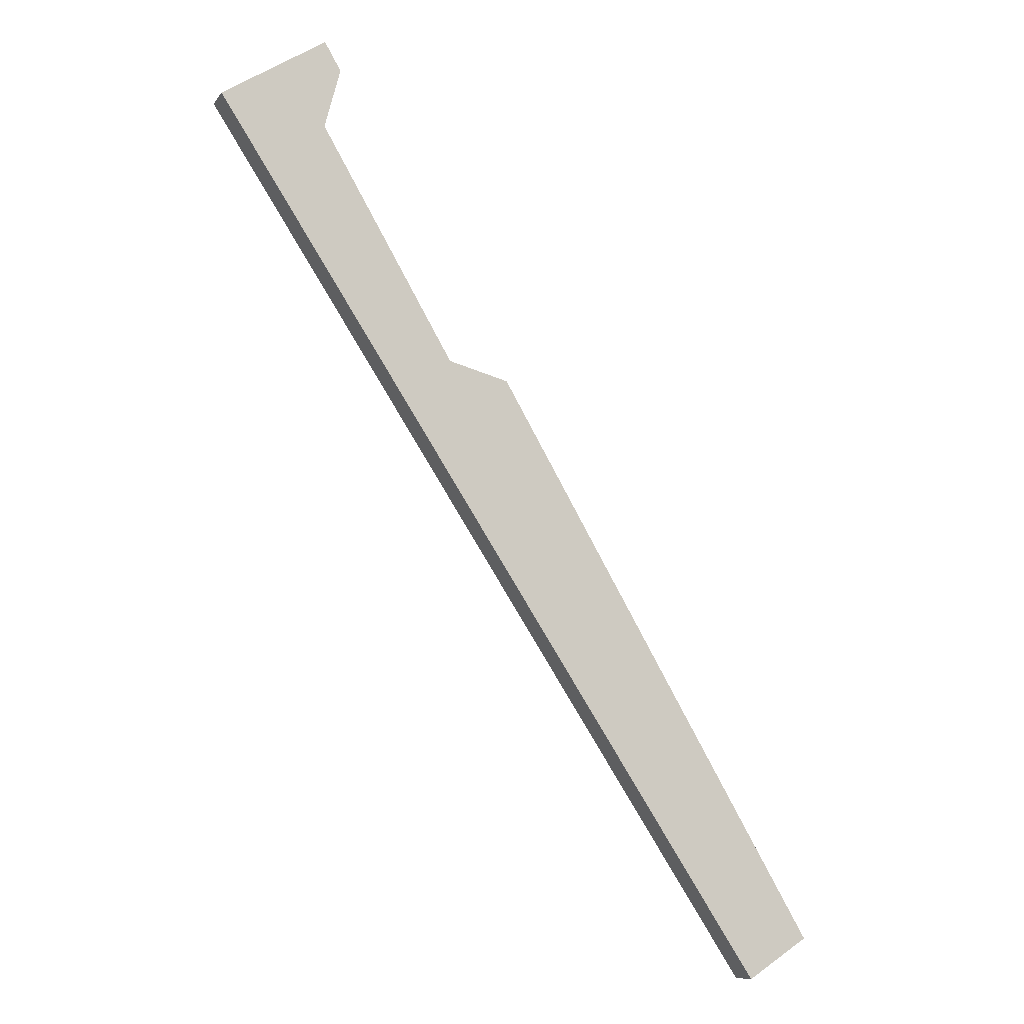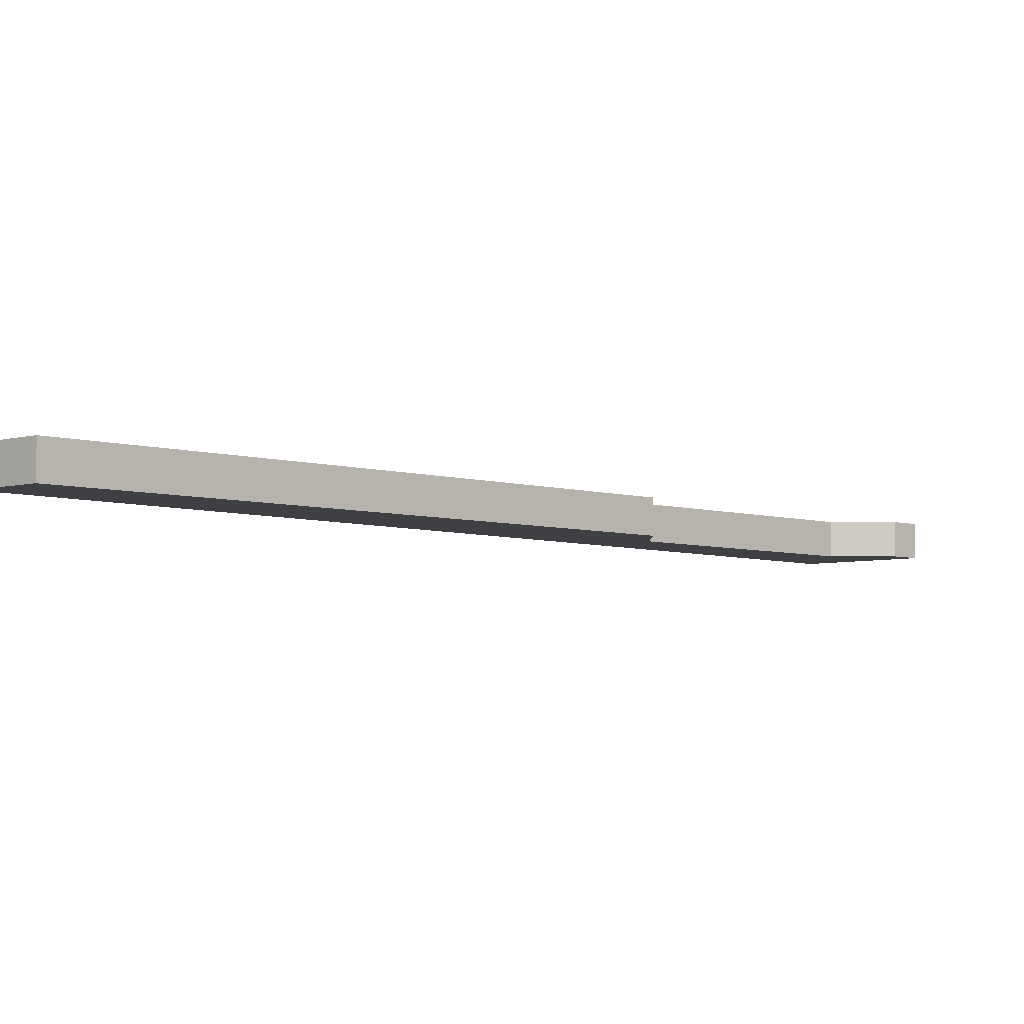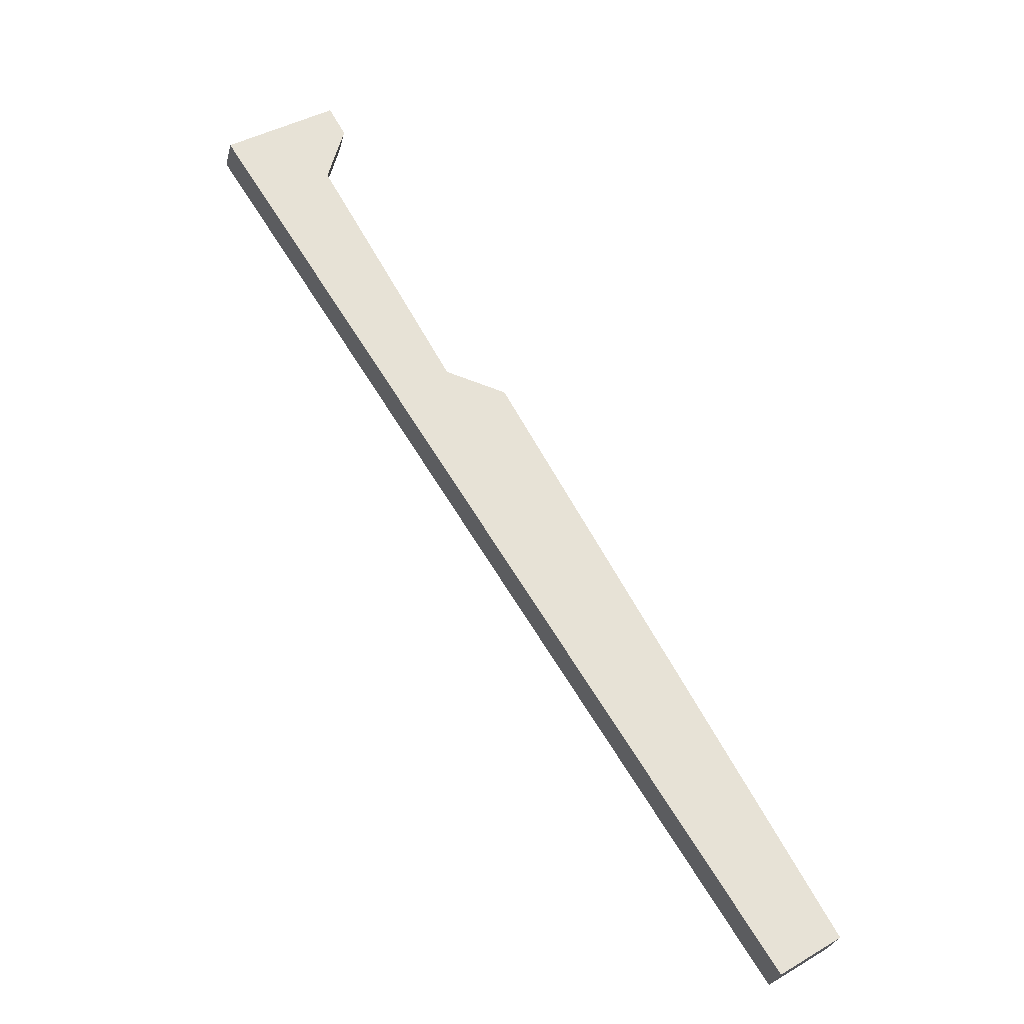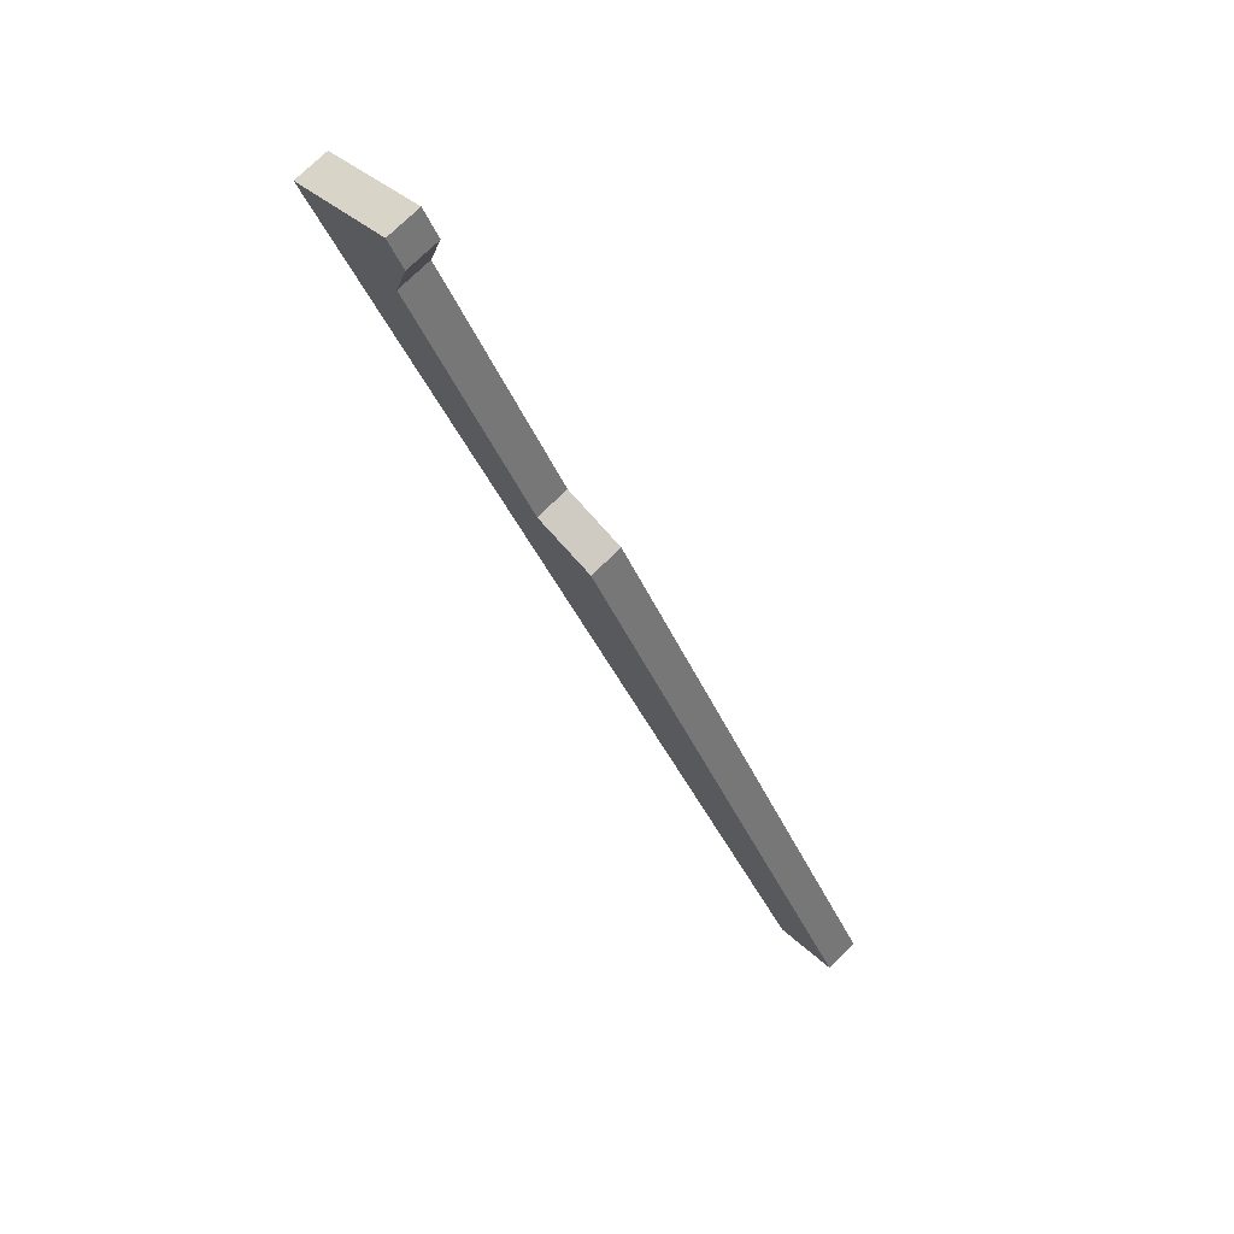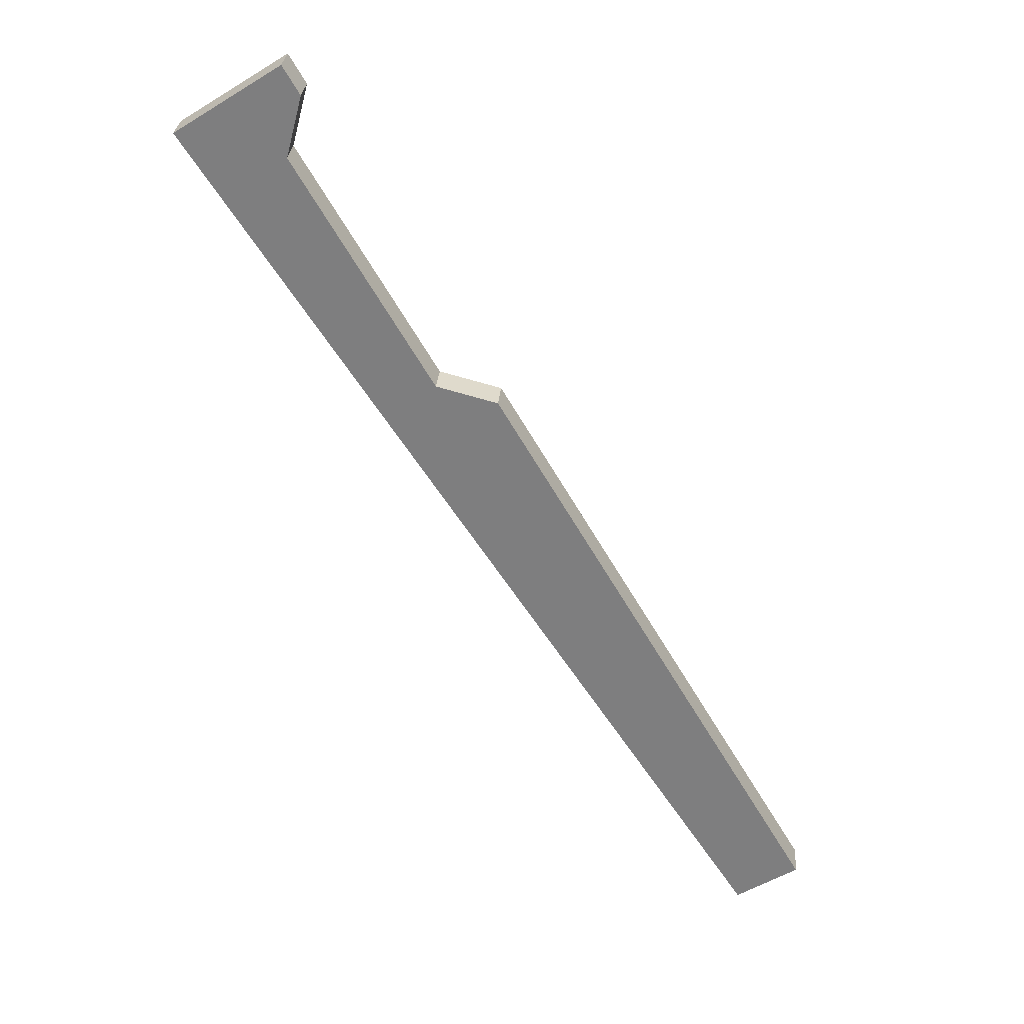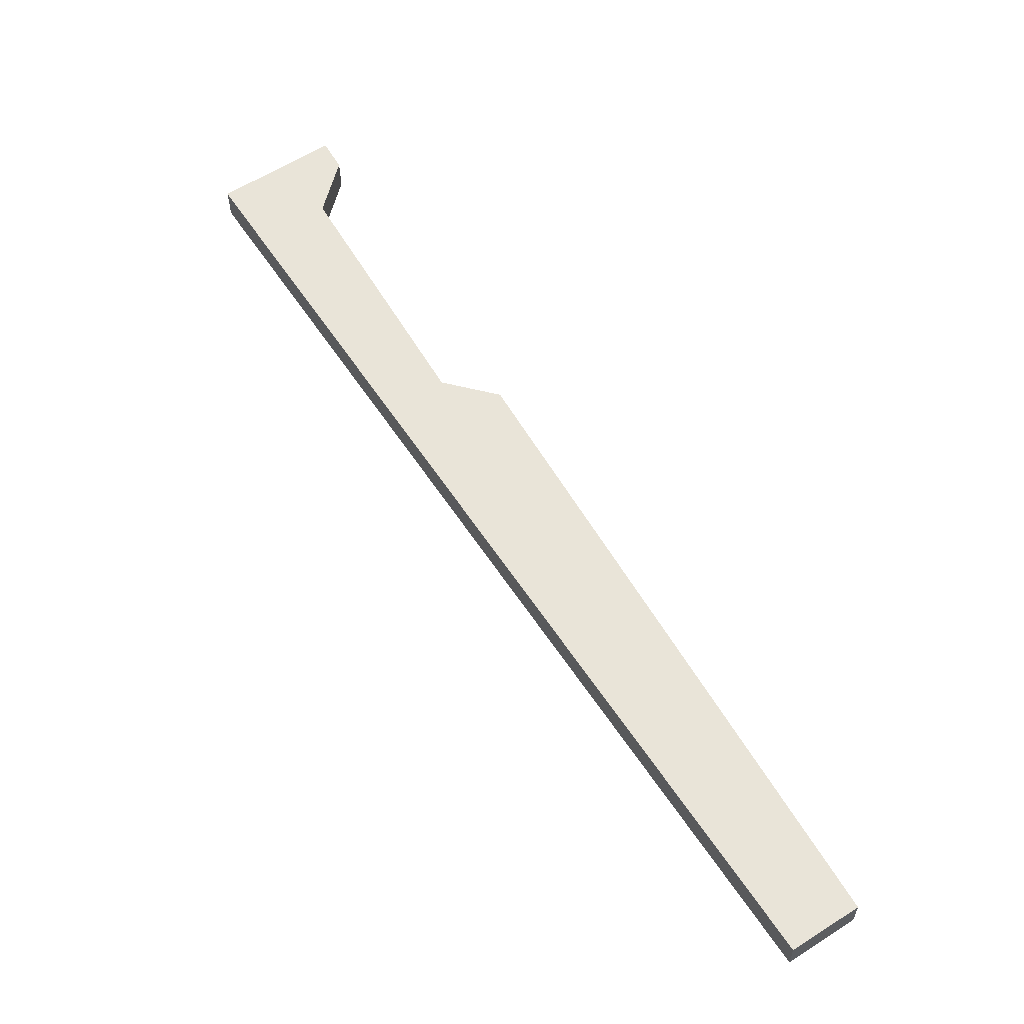
<metadata>
{"format":"obj","ext":"obj","renderer":"f3d","projection":"perspective","resolution":1024,"background":"white","views":[{"elev":-10.0,"azim":159.1,"up":"+Z"},{"elev":-5.1,"azim":-105.0,"up":"+Y"},{"elev":-29.1,"azim":166.4,"up":"+Z"},{"elev":74.3,"azim":-134.4,"up":"+Z"},{"elev":29.8,"azim":-175.0,"up":"+Z"},{"elev":-30.3,"azim":-179.4,"up":"+Z"}]}
</metadata>
<code>
v  22.72 1.51 38.84
v  23.47 -2.456e-15 40.11
v  23.47 1.51 40.11
v  22.72 -2.378e-15 38.84
v  28.18 -2.269e-15 37.05
v  28.18 1.51 37.05
v  23.43 1.51 36.11
v  23.43 -2.211e-15 36.11
v  2.756 1.102e-16 -1.799
v  2.756 1.51 -1.799
v  0 1.51 9.246e-17
v  14.64 -1.534e-15 25.05
v  14.64 1.51 25.05
v  0 0 0
v  17.38 -1.578e-15 25.77
v  17.38 1.51 25.77
g defaultobject
f 1 2 3
f 2 1 4
f 3 5 6
f 5 3 2
f 7 4 1
f 4 7 8
f 6 9 10
f 9 6 5
f 11 12 13
f 12 11 14
f 10 14 11
f 14 10 9
f 4 5 2
f 5 4 8
f 5 8 9
f 9 8 15
f 9 15 12
f 9 12 14
f 13 15 16
f 15 13 12
f 3 6 1
f 7 1 6
f 10 7 6
f 16 7 10
f 13 16 10
f 11 13 10
f 16 8 7
f 8 16 15

</code>
